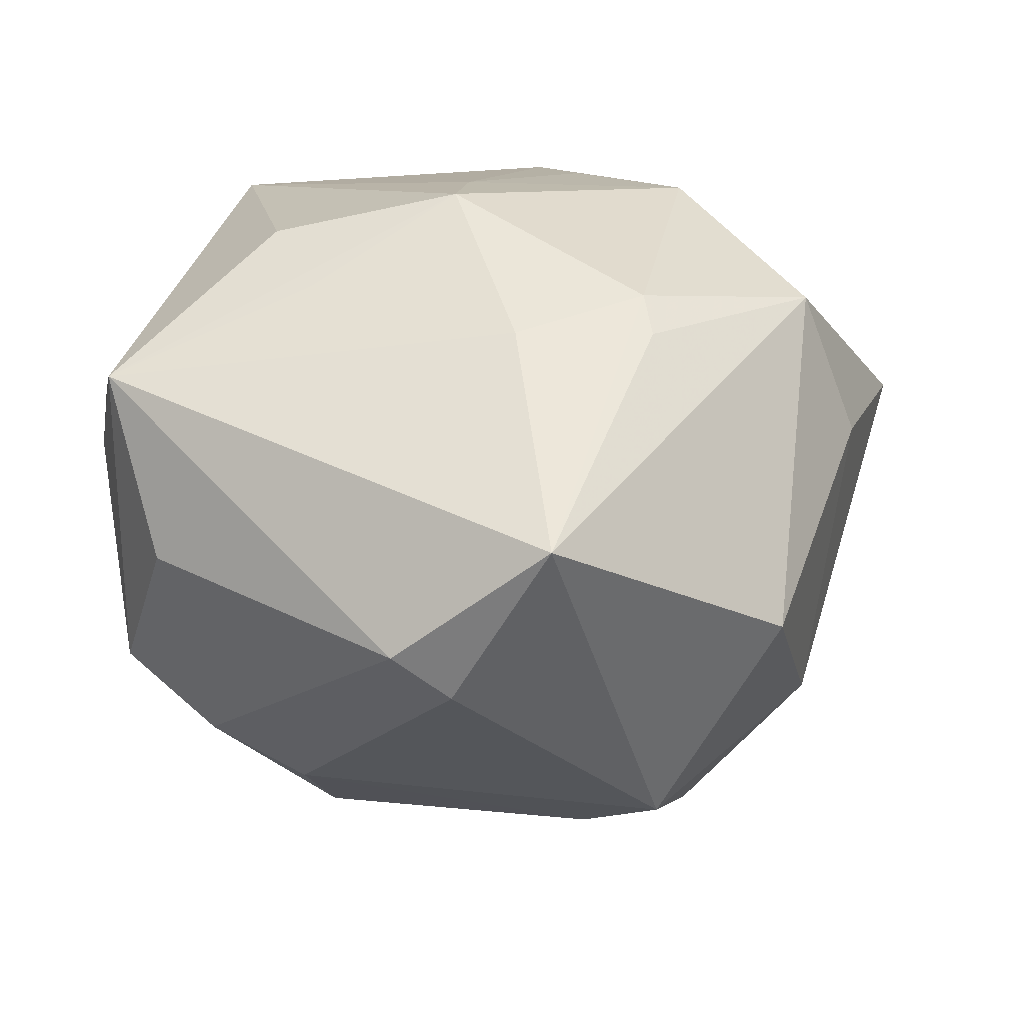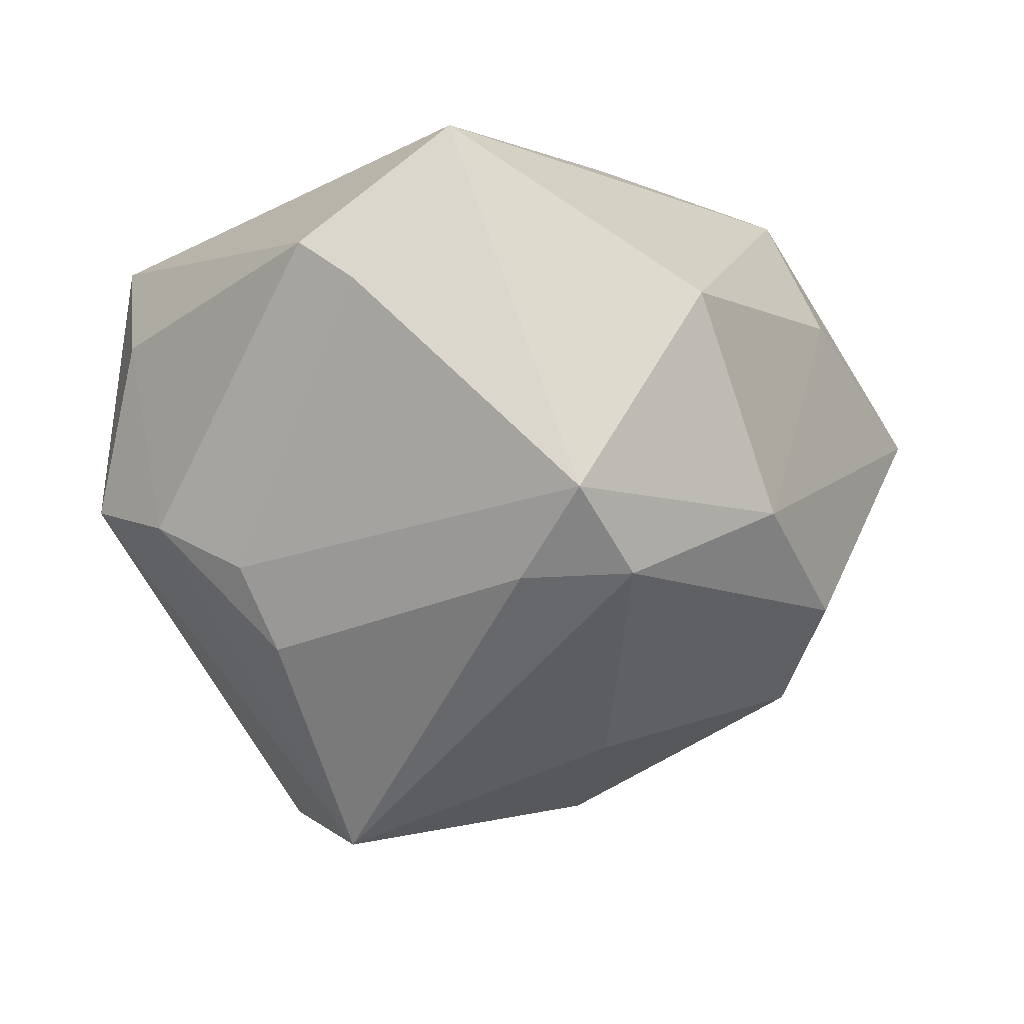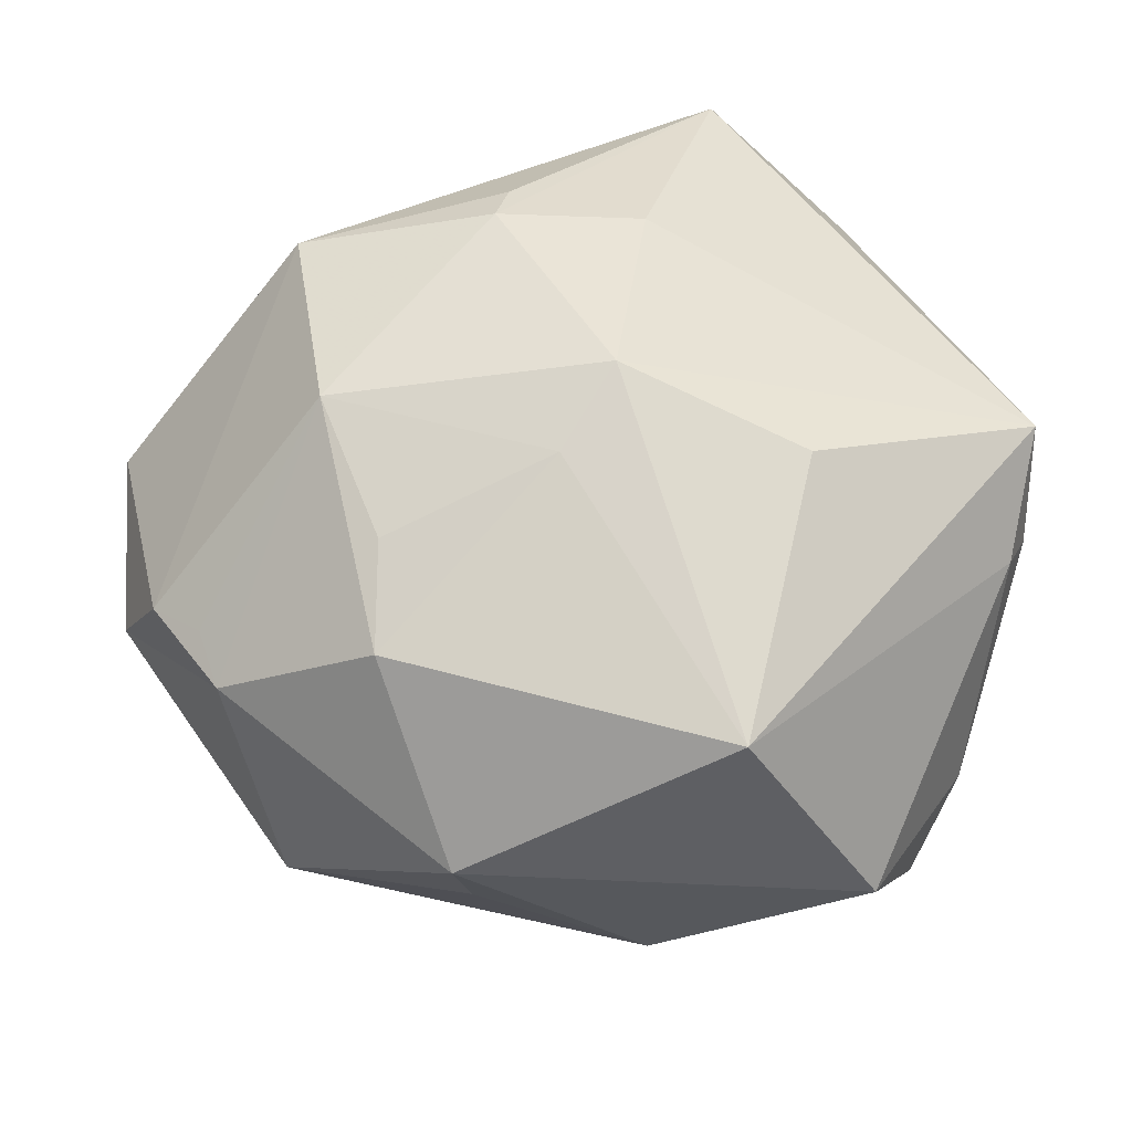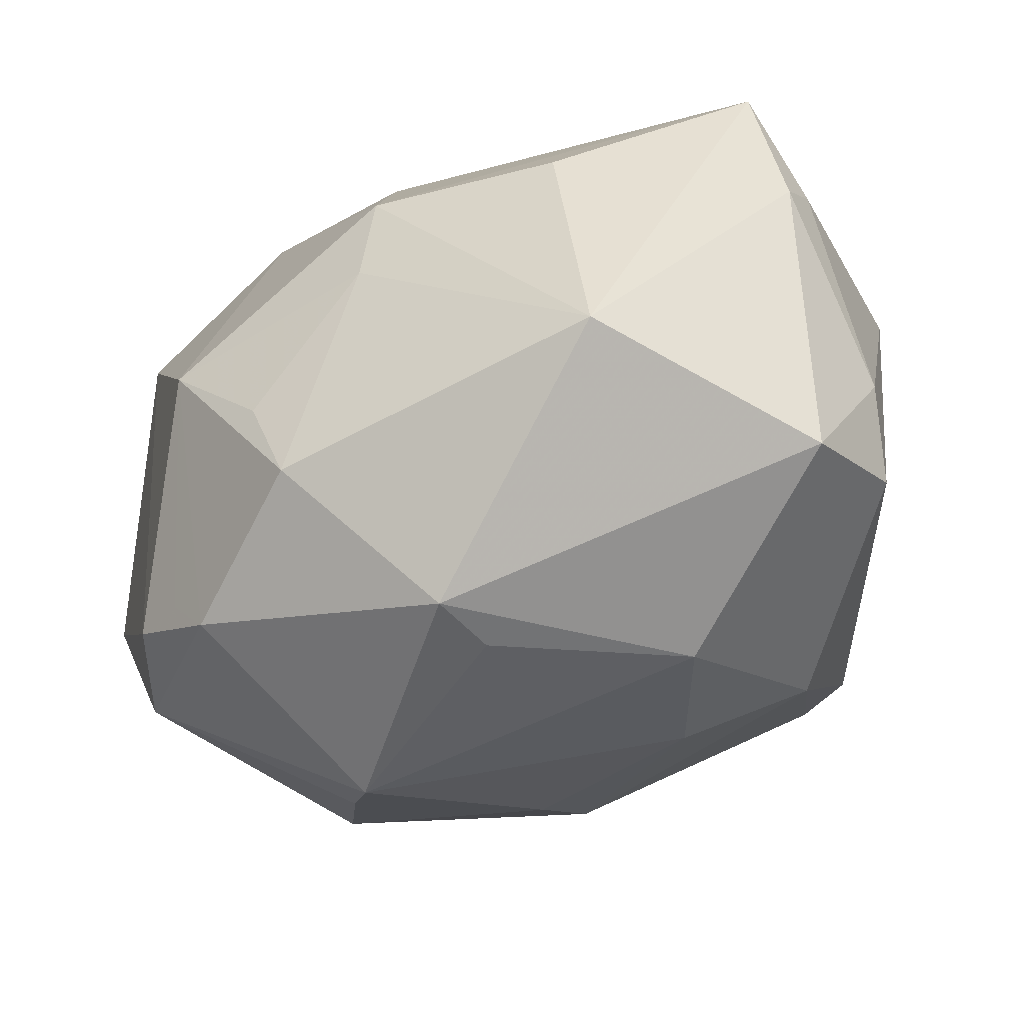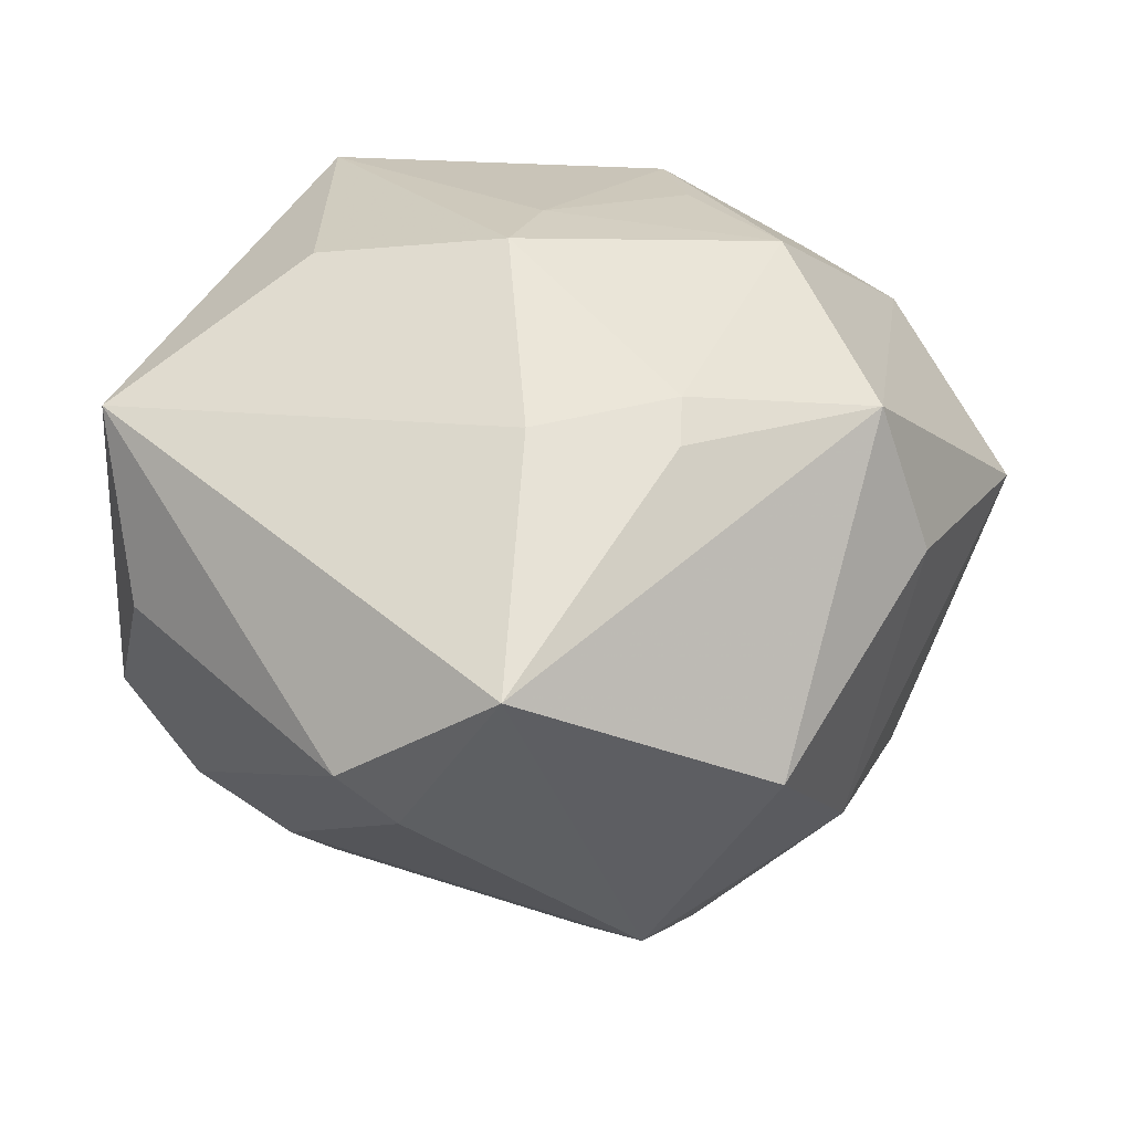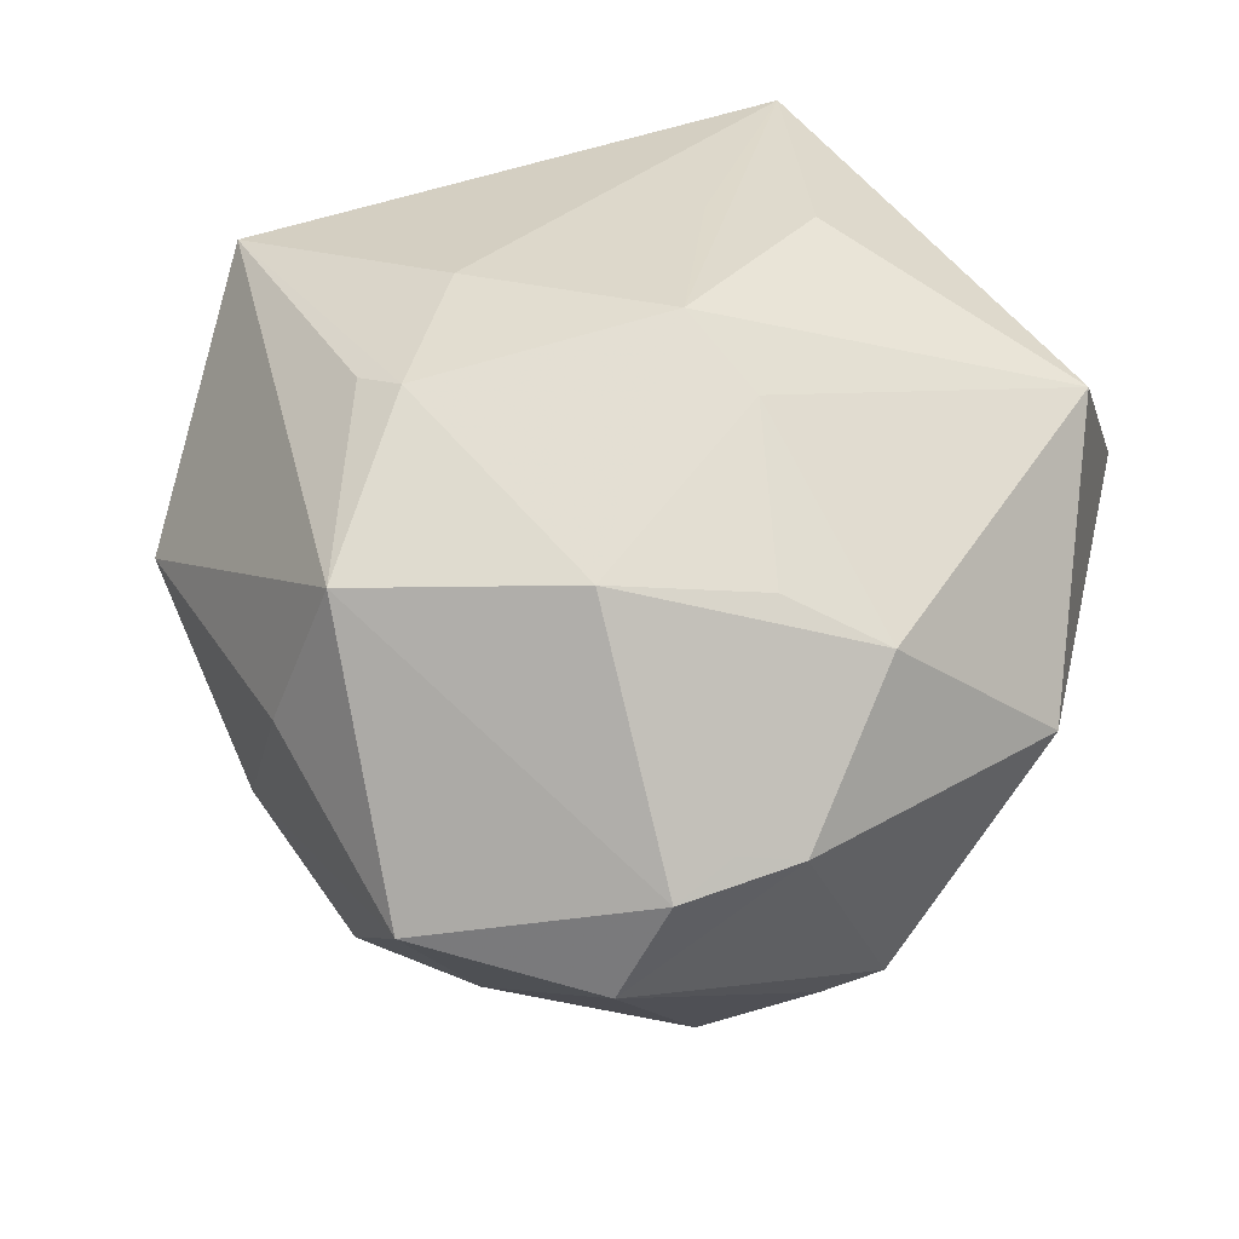
<metadata>
{"format":"obj","ext":"obj","renderer":"f3d","projection":"perspective","resolution":1024,"background":"white","views":[{"elev":33.0,"azim":167.5,"up":"+Z"},{"elev":-23.3,"azim":-179.4,"up":"+Z"},{"elev":55.2,"azim":12.4,"up":"+Z"},{"elev":-65.6,"azim":29.1,"up":"+Y"},{"elev":42.3,"azim":179.5,"up":"+Z"},{"elev":52.1,"azim":-61.3,"up":"+Z"}]}
</metadata>
<code>
v 0.04624 -0.01854 -0.003518
v -0.01503 0.024 0.0334
v 0.04739 -0.00364 0.01804
v -0.01545 -0.03591 0.02722
v -0.02978 -0.03723 -0.01365
v 0.0484 0.01366 -0.01002
v 0.02468 -0.006912 0.03593
v 0.003469 0.05134 0.02326
v 0.02408 -0.03862 0.02734
v 0.00103 0.02225 0.03458
v -0.0355 -0.02594 -0.02152
v -0.01192 -0.01674 -0.03936
v 0.04275 -0.02731 -0.01132
v 0.002893 -0.003077 0.04053
v -0.02612 -0.0426 -0.01032
v -0.03715 -0.0303 0.01638
v -0.03483 0.02919 -0.0171
v -0.05527 -0.003019 0.006166
v -0.02775 -0.01009 0.0349
v 0.03934 -0.03787 0.001409
v 0.0394 0.02295 -0.01606
v 0.02431 -0.01011 -0.04207
v 0.02217 -0.02549 -0.03238
v -0.04305 0.01804 0.01336
v 0.007574 -0.03252 -0.02725
v -0.01369 -0.02646 -0.03097
v -0.01144 0.04515 -0.02048
v 0.01449 0.04964 0.003943
v -0.00091 -0.0134 0.03695
v 0.02456 0.02145 -0.03129
v 0.04858 0.00232 0.01411
v -0.03356 -0.03625 0.01514
v -0.04363 -0.02713 0.01401
v -0.04256 0.0117 -0.02276
v -0.004696 0.03624 -0.02809
v -0.01782 -0.02437 0.03138
v 0.02225 0.004599 0.03395
v 0.01648 0.000577 -0.04949
v 0.01542 -0.04201 -0.01342
v -0.03722 0.01389 0.0304
v -0.003016 -0.04771 0.001901
v -0.00445 -0.04991 0.00987
v -0.04932 -0.0239 0.003023
v -0.01532 0.0185 0.0356
v -0.01506 0.005899 -0.03864
v -0.01771 0.0356 -0.02726
v 0.02103 0.04809 0.009501
v 0.04743 0.008617 0.02684
v -0.03789 -0.0009613 -0.02976
v -0.02596 0.0449 0.004346
v 0.02891 0.02654 -0.02271
v 0.04438 0.02182 0.009093
f 50 27 17
f 43 49 11
f 27 50 8
f 20 13 1
f 1 13 6
f 38 6 22
f 6 13 22
f 21 30 51
f 21 6 38
f 38 30 21
f 17 34 18
f 18 49 43
f 18 34 49
f 43 33 18
f 17 27 46
f 46 34 17
f 49 34 46
f 5 15 43
f 43 11 5
f 12 11 49
f 28 8 47
f 27 8 28
f 28 51 27
f 47 21 28
f 28 21 51
f 47 8 48
f 8 10 48
f 14 7 48
f 20 42 39
f 9 42 20
f 9 48 7
f 9 7 14
f 24 50 17
f 17 18 24
f 38 46 35
f 35 46 27
f 35 30 38
f 27 51 35
f 51 30 35
f 45 46 38
f 49 46 45
f 38 12 45
f 45 12 49
f 31 1 6
f 6 48 31
f 52 48 6
f 47 48 52
f 52 21 47
f 6 21 52
f 37 10 14
f 14 48 37
f 37 48 10
f 41 42 15
f 15 39 41
f 41 39 42
f 38 22 23
f 23 12 38
f 23 22 13
f 23 13 20
f 20 39 23
f 42 9 4
f 40 24 18
f 40 18 33
f 50 24 40
f 40 8 50
f 40 2 8
f 44 10 8
f 8 2 44
f 14 10 44
f 2 40 44
f 20 1 3
f 1 31 3
f 3 31 48
f 3 9 20
f 48 9 3
f 12 23 25
f 25 23 39
f 25 39 15
f 29 9 14
f 29 4 9
f 42 4 32
f 15 42 32
f 43 15 32
f 32 33 43
f 19 40 33
f 19 32 4
f 19 29 14
f 14 44 19
f 19 44 40
f 12 25 26
f 26 25 15
f 11 12 26
f 15 5 26
f 26 5 11
f 33 32 16
f 16 19 33
f 32 19 16
f 4 29 36
f 36 19 4
f 29 19 36

</code>
